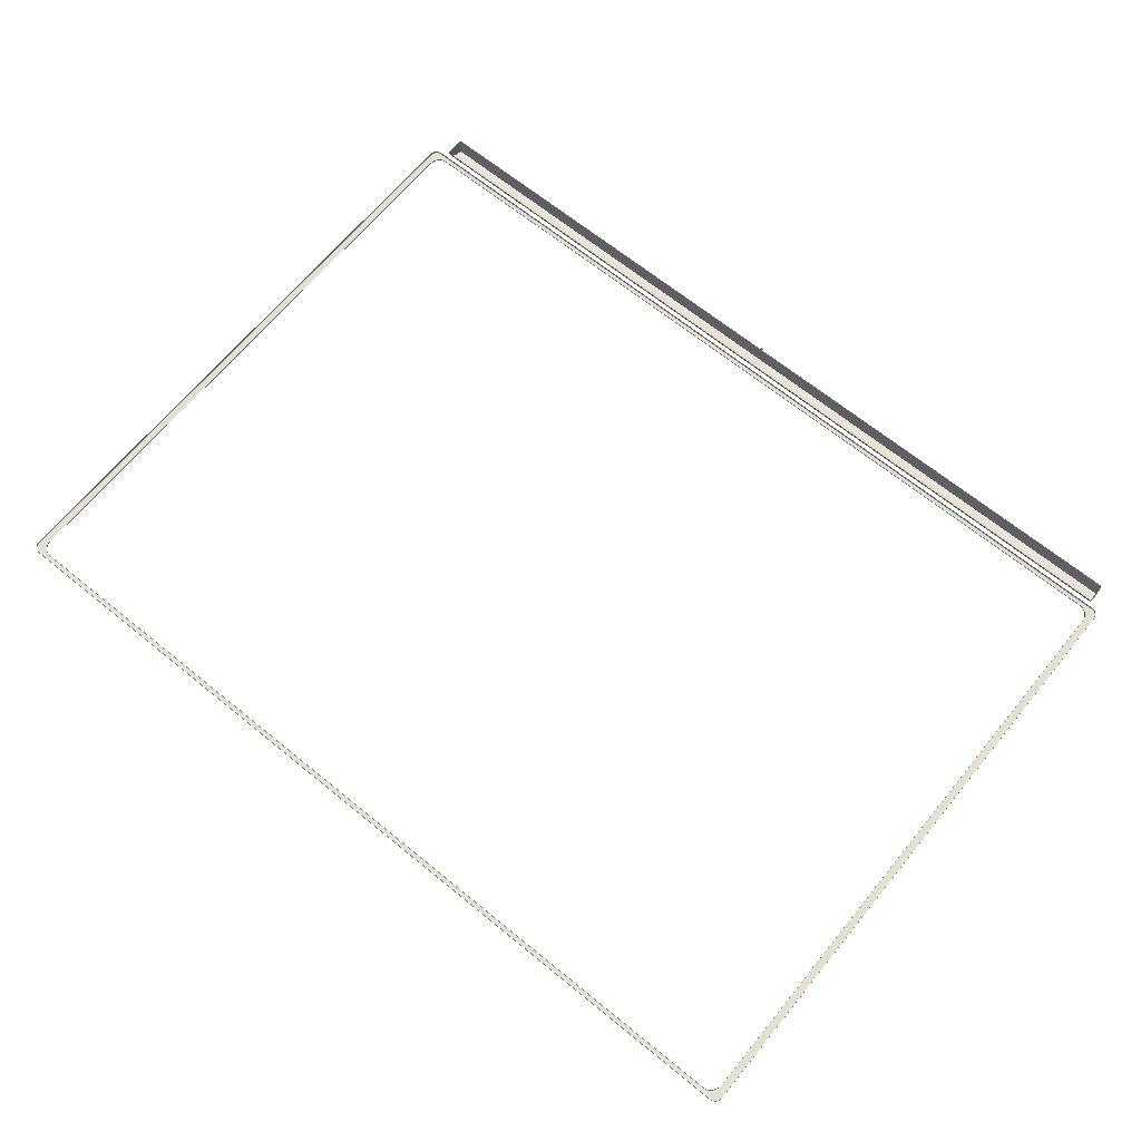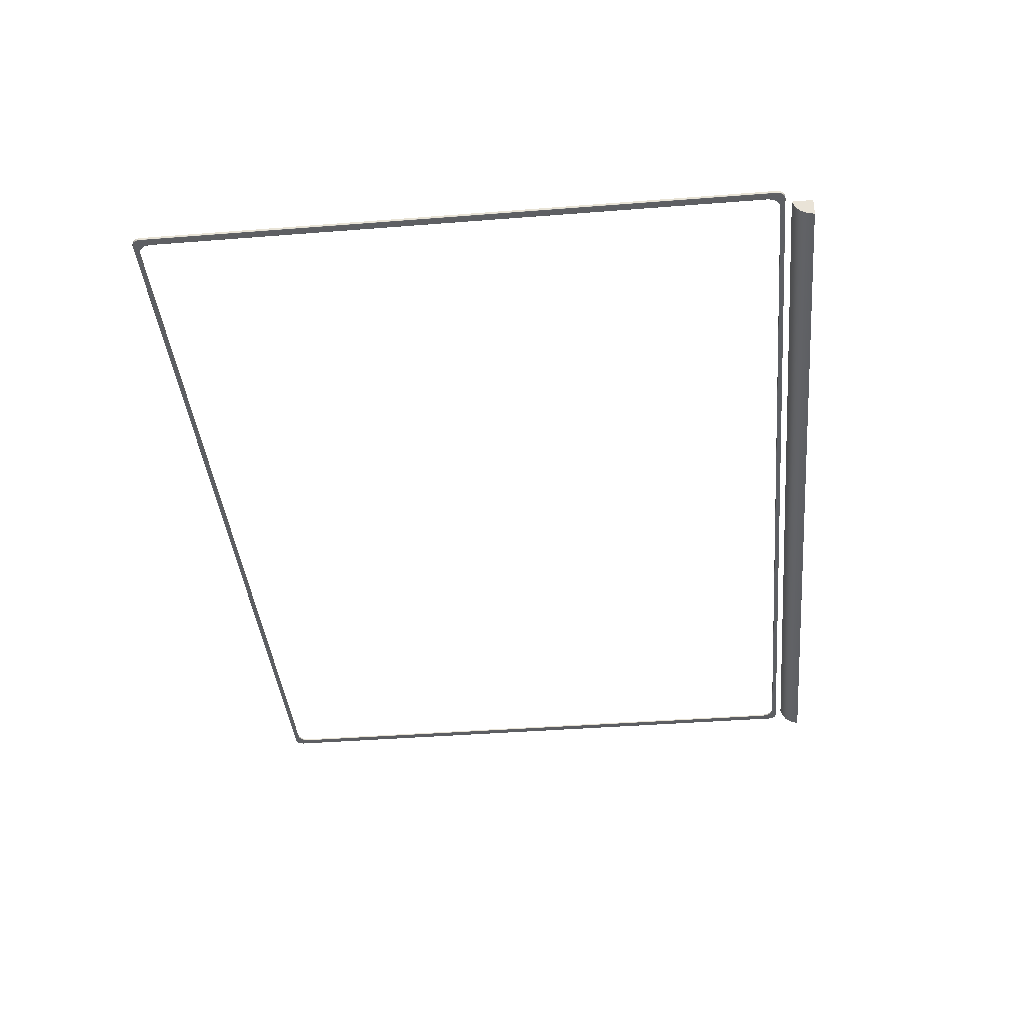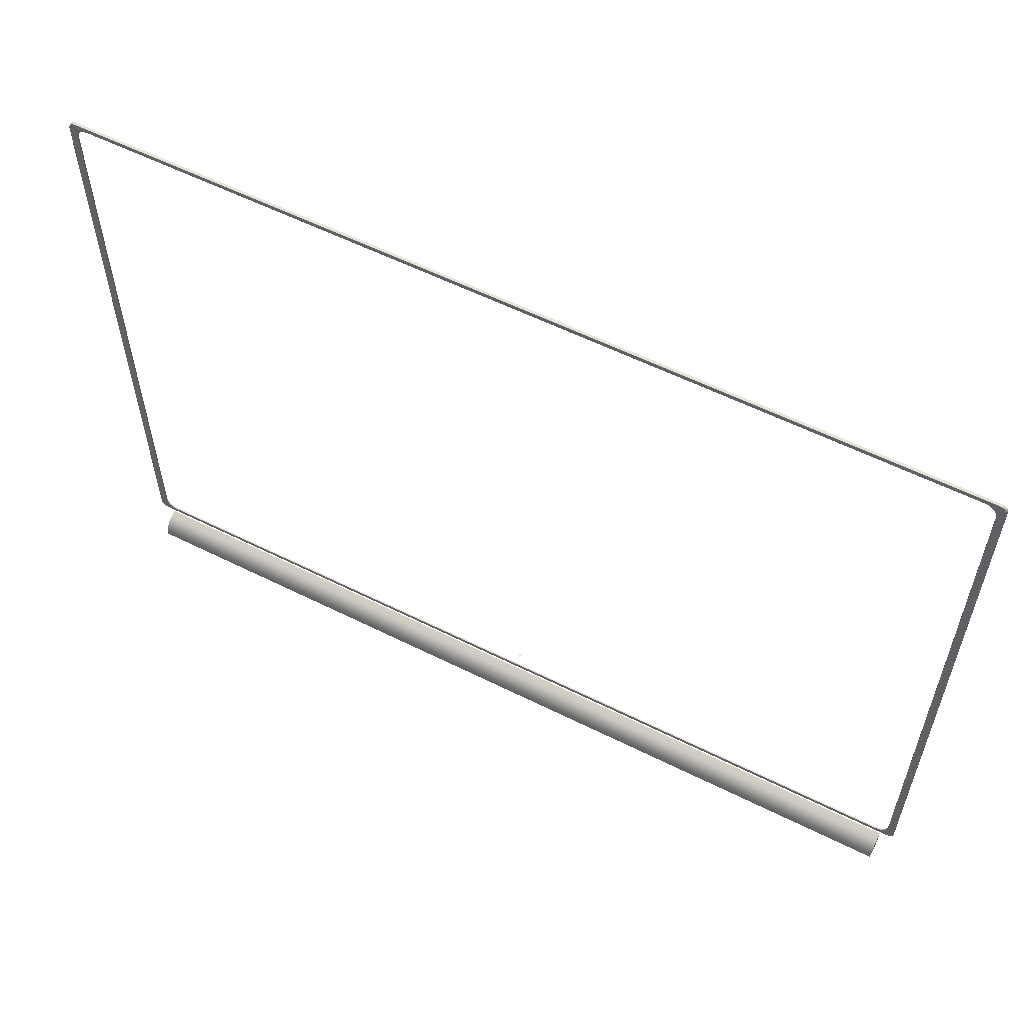
<metadata>
{"format":"obj","ext":"obj","renderer":"f3d","projection":"perspective","resolution":1024,"background":"white","views":[{"elev":66.4,"azim":39.3,"up":"+Y"},{"elev":-40.4,"azim":95.5,"up":"+Y"},{"elev":57.7,"azim":27.4,"up":"+Z"}]}
</metadata>
<code>
o LidMeshLaptopLid_11_1_GeomSubset_1
v -0.000633 0.1299 -0.12
v 0.000632 0.1299 -0.12
v -0.000633 0.1311 -0.12
v 0.000632 0.1311 -0.12
v -0.000633 0.1299 -0.12
v 0.000632 0.1299 -0.12
v -0.000633 0.1311 -0.12
v 0.000632 0.1311 -0.12
v -0.000633 0.1299 -0.12
v 0.000632 0.1299 -0.12
v -0.000633 0.1311 -0.12
v 0.000632 0.1311 -0.12
v -0.000633 0.1299 -0.12
v 0.000632 0.1299 -0.12
v -0.000633 0.1311 -0.12
v 0.000632 0.1311 -0.12
v -0.000633 0.1299 -0.12
v 0.000632 0.1299 -0.12
v -0.000633 0.1311 -0.12
v 0.000632 0.1311 -0.12
v -0.000633 0.1299 -0.12
v 0.000632 0.1299 -0.12
v -0.000633 0.1311 -0.12
v 0.000632 0.1311 -0.12
v -0.1762 0.1332 0.1385
v -0.1694 0.1332 0.1413
v -0.1694 0.1374 0.1385
v -0.1694 0.1392 0.1317
v -0.1762 0.1374 0.1317
v -0.179 0.1332 0.1317
v 0.1762 0.1332 0.1385
v 0.179 0.1332 0.1317
v 0.1762 0.1374 0.1317
v 0.1694 0.1392 0.1317
v 0.1694 0.1374 0.1385
v 0.1694 0.1332 0.1413
v -0.1762 0.1332 -0.122
v -0.179 0.1332 -0.1152
v -0.1762 0.1374 -0.1152
v -0.1694 0.1392 -0.1152
v -0.1694 0.1374 -0.122
v -0.1694 0.1332 -0.1248
v 0.1762 0.1332 -0.122
v 0.1694 0.1332 -0.1248
v 0.1694 0.1374 -0.122
v 0.1694 0.1392 -0.1152
v 0.1762 0.1374 -0.1152
v 0.179 0.1332 -0.1152
v -0.1749 0.1367 0.1372
v 0.1749 0.1367 0.1372
v -0.1749 0.1367 -0.1207
v 0.1749 0.1367 -0.1207
v 0.179 0.1254 0.1317
v 0.1762 0.1254 0.1385
v 0.1694 0.1254 0.1413
v -0.1694 0.1254 0.1413
v -0.1762 0.1254 0.1385
v -0.179 0.1254 0.1317
v -0.179 0.1254 -0.1152
v -0.1762 0.1254 -0.122
v -0.1694 0.1254 -0.1248
v 0.1694 0.1254 -0.1248
v 0.1762 0.1254 -0.122
v 0.179 0.1254 -0.1152
v 0.1781 0.1254 0.1321
v 0.1757 0.1254 0.1377
v 0.1757 0.1226 0.1377
v 0.1781 0.1226 0.1321
v 0.17 0.1254 0.1401
v 0.17 0.1226 0.1401
v -0.17 0.1226 0.1401
v -0.17 0.1254 0.1401
v -0.1757 0.1226 0.1377
v -0.1757 0.1254 0.1377
v -0.1781 0.1226 0.1321
v -0.1781 0.1254 0.1321
v -0.1781 0.1226 -0.1155
v -0.1781 0.1254 -0.1155
v -0.1757 0.1254 -0.1212
v -0.1757 0.1226 -0.1212
v -0.17 0.1254 -0.1236
v -0.17 0.1226 -0.1236
v 0.17 0.1226 -0.1236
v 0.17 0.1254 -0.1236
v 0.1757 0.1254 -0.1212
v 0.1757 0.1226 -0.1212
v 0.1781 0.1254 -0.1155
v 0.1781 0.1226 -0.1155
v 0.17 0.1226 0.1321
v 0.17 0.1226 -0.1155
v -0.17 0.1226 -0.1155
v -0.17 0.1226 0.1321
v 0.17 0.1173 -0.1179
v 0.17 0.1148 -0.1233
v -0.17 0.1173 -0.1179
v -0.17 0.1148 -0.1233
v -0.17 0.1156 -0.1206
v 0.17 0.1156 -0.1206
v -0.17 0.1198 -0.1164
v 0.17 0.1198 -0.1164
v 0.17 0.1198 -0.1207
v -0.17 0.1198 -0.1207
v 0.17 0.1226 -0.1073
v 0.1781 0.1226 -0.1073
v 0.1781 0.1254 -0.1073
v 0.179 0.1254 -0.1073
v 0.179 0.1332 -0.1073
v 0.1762 0.1374 -0.1073
v 0.1694 0.1392 -0.1073
v -0.1694 0.1392 -0.1073
v -0.1762 0.1374 -0.1073
v -0.179 0.1332 -0.1073
v -0.179 0.1254 -0.1073
v -0.1781 0.1254 -0.1073
v -0.1781 0.1226 -0.1073
v -0.17 0.1226 -0.1073
v -0.17 0.1261 -0.1073
v -0.17 0.1261 0.1321
v 0.17 0.1261 -0.1073
v 0.17 0.1261 0.1321
v 0 0.1226 0.1401
v 0 0.1226 0.1321
v 0 0.1261 0.1321
v 0 0.1261 -0.1073
v 0 0.1226 -0.1073
v 0 0.1226 -0.1155
v 0 0.1198 -0.1164
v 0 0.1173 -0.1179
v 0 0.1156 -0.1206
v 0 0.1148 -0.1233
v 0 0.1226 -0.1236
v 1e-06 0.1254 -0.1236
v 0 0.1254 -0.1248
v 0 0.1332 -0.1248
v 0 0.1374 -0.122
v 0 0.1392 -0.1152
v 0 0.1392 -0.1073
v 0 0.1392 0.1317
v 0 0.1374 0.1385
v 0 0.1332 0.1413
v 0 0.1254 0.1413
v 0 0.1254 0.1401
v -0.1755 0.122 -0.1098
v -0.1754 0.1219 -0.1098
v -0.1754 0.1219 0.1341
v -0.1755 0.122 0.1341
v -0.1752 0.122 -0.1111
v -0.1752 0.1219 -0.1111
v -0.1746 0.122 -0.1121
v -0.1746 0.1219 -0.1121
v -0.1737 0.122 -0.1128
v -0.1737 0.1219 -0.1127
v -0.1725 0.122 -0.1131
v -0.1725 0.1219 -0.113
v 2e-06 0.1219 -0.113
v -3e-06 0.122 -0.1131
v 0.1725 0.122 -0.1131
v 0.1725 0.1219 -0.113
v 0.1737 0.122 -0.1128
v 0.1737 0.1219 -0.1127
v 0.1746 0.122 -0.1121
v 0.1746 0.1219 -0.1121
v 0.1752 0.122 -0.1111
v 0.1752 0.1219 -0.1111
v 0.1755 0.122 -0.1098
v 0.1754 0.1219 -0.1098
v 0.1755 0.122 0.1341
v 0.1754 0.1219 0.1341
v 0.1681 0.1219 -0.1113
v 0.1681 0.122 -0.1112
v 2e-06 0.122 -0.1112
v -3e-06 0.1219 -0.1113
v 0.1698 0.1219 -0.1109
v 0.1698 0.122 -0.1108
v 0.1713 0.1219 -0.1099
v 0.1712 0.122 -0.1098
v 0.1723 0.1219 -0.1082
v 0.1722 0.122 -0.1082
v 0.1726 0.1219 -0.1064
v 0.1725 0.122 -0.1064
v 0.1726 0.1219 0.1306
v 0.1725 0.122 0.1306
v 2e-06 0.1219 0.1355
v -3e-06 0.122 0.1354
v 0.1681 0.122 0.1354
v 0.1681 0.1219 0.1355
v -0.1681 0.1219 0.1355
v -0.1681 0.122 0.1354
v -0.1698 0.1219 0.1352
v -0.1698 0.122 0.1351
v -0.1713 0.1219 0.1341
v -0.1712 0.122 0.134
v -0.1723 0.1219 0.1325
v -0.1722 0.122 0.1324
v -0.1726 0.1219 0.1306
v -0.1725 0.122 0.1306
v -0.1726 0.1219 -0.1064
v -0.1725 0.122 -0.1064
v -0.1752 0.122 0.1354
v -0.1752 0.1219 0.1353
v -0.1746 0.1219 0.1363
v -0.1746 0.122 0.1364
v -0.1737 0.1219 0.1369
v -0.1737 0.122 0.137
v -0.1725 0.1219 0.1372
v -0.1725 0.122 0.1373
v 2e-06 0.122 0.1373
v -3e-06 0.1219 0.1372
v 0.1725 0.1219 0.1372
v 0.1725 0.122 0.1373
v 0.1737 0.122 0.137
v 0.1737 0.1219 0.1369
v 0.1746 0.1219 0.1363
v 0.1746 0.122 0.1364
v 0.1752 0.1219 0.1353
v 0.1752 0.122 0.1353
v -0.1681 0.122 -0.1112
v -0.1681 0.1219 -0.1113
v -0.1697 0.122 -0.1108
v -0.1698 0.1219 -0.1109
v -0.1712 0.122 -0.1098
v -0.1713 0.1219 -0.1099
v -0.1722 0.122 -0.1082
v -0.1723 0.1219 -0.1082
v 0.1723 0.1219 0.1325
v 0.1722 0.122 0.1324
v 0.1713 0.1219 0.1341
v 0.1712 0.122 0.134
v 0.1698 0.1219 0.1352
v 0.1698 0.122 0.1351
v -0.1755 0.123 -0.1098
v -0.1752 0.123 -0.1111
v -0.1746 0.123 -0.1121
v -0.1737 0.123 -0.1128
v -0.1725 0.123 -0.1131
v 0.1725 0.123 -0.1131
v 0.1737 0.123 -0.1128
v 0.1746 0.123 -0.1121
v 0.1752 0.123 -0.1111
v 0.1755 0.123 -0.1098
v -0.1752 0.123 0.1354
v -0.1755 0.123 0.1341
v -0.1746 0.123 0.1364
v -0.1737 0.123 0.137
v -0.1725 0.123 0.1373
v 0.1737 0.123 0.137
v 0.1725 0.123 0.1373
v 0.1746 0.123 0.1364
v 0.1752 0.123 0.1353
v 0.1755 0.123 0.1341
v 0 0.1225 -0.1112
v 0.1681 0.1225 -0.1112
v 0 0.1225 0.1354
v 0.1681 0.1225 0.1354
v 0.1725 0.1225 -0.1064
v 0.1725 0.1225 0.1306
v -0.1725 0.1225 0.1306
v -0.1725 0.1225 -0.1064
v 0 0.123 -0.1131
v 0 0.123 0.1373
v -0.1722 0.1225 -0.1082
v -0.1712 0.1225 -0.1098
v -0.1697 0.1225 -0.1108
v -0.1681 0.1225 -0.1112
v 0.1722 0.1225 -0.1082
v 0.1712 0.1225 -0.1098
v 0.1698 0.1225 -0.1108
v -0.1722 0.1225 0.1324
v -0.1712 0.1225 0.134
v -0.1698 0.1225 0.1351
v -0.1681 0.1225 0.1354
v 0.1722 0.1225 0.1324
v 0.1712 0.1225 0.134
v 0.1698 0.1225 0.1351
v 0.04354 0.1399 -0.03739
v -0.04354 0.1399 -0.03739
v 0.04354 0.1399 0.05393
v -0.04354 0.1399 0.05393
v -0.17 0.1259 -0.1073
v -0.17 0.1259 0.1321
v 0.17 0.1259 -0.1073
v 0.17 0.1259 0.1321
v 0 0.1259 0.1321
v 0 0.1259 -0.1073
f 5 6 8 7
f 94 98 129 130
f 83 90 100 101
f 90 126 127 100
f 97 102 82 96
f 131 83 94 130
f 129 98 93 128
f 100 127 128 93
f 98 101 100 93
f 99 102 97 95
f 83 101 98 94
f 82 102 99 91
f 127 126 91 99
f 128 127 99 95
f 97 129 128 95
f 130 129 97 96
f 82 131 130 96
f 143 144 145 146
f 144 143 147 148
f 148 147 149 150
f 150 149 151 152
f 152 151 153 154
f 155 156 157 158
f 158 157 159 160
f 160 159 161 162
f 162 161 163 164
f 164 163 165 166
f 166 165 167 168
f 169 170 171 172
f 170 169 173 174
f 174 173 175 176
f 176 175 177 178
f 178 177 179 180
f 180 179 181 182
f 183 184 185 186
f 188 187 189 190
f 190 189 191 192
f 192 191 193 194
f 194 193 195 196
f 196 195 197 198
f 199 200 201 202
f 200 199 146 145
f 202 201 203 204
f 204 203 205 206
f 207 208 209 210
f 211 212 213 214
f 212 211 210 209
f 214 213 215 216
f 216 215 168 167
f 218 217 219 220
f 220 219 221 222
f 222 221 223 224
f 224 223 198 197
f 225 226 182 181
f 226 225 227 228
f 228 227 229 230
f 230 229 186 185
f 231 232 147 143
f 232 233 149 147
f 233 234 151 149
f 234 235 153 151
f 236 237 159 157
f 237 238 161 159
f 238 239 163 161
f 239 240 165 163
f 146 199 241 242
f 199 202 243 241
f 202 204 244 243
f 204 206 245 244
f 210 211 246 247
f 211 214 248 246
f 214 216 249 248
f 216 167 250 249
f 251 171 170 252
f 184 253 254 185
f 255 180 182 256
f 257 196 198 258
f 259 236 157 156
f 207 210 247 260
f 240 250 167 165
f 242 231 143 146
f 158 169 172 155
f 208 183 186 209
f 168 181 179 166
f 144 197 195 145
f 164 166 179 177
f 162 164 177 175
f 158 160 173 169
f 160 162 175 173
f 200 145 195 193
f 201 200 193 191
f 205 203 189 187
f 203 201 191 189
f 261 258 198 223
f 262 261 223 221
f 264 263 219 217
f 263 262 221 219
f 255 265 178 180
f 265 266 176 178
f 266 267 174 176
f 267 252 170 174
f 144 148 224 197
f 148 150 222 224
f 150 152 220 222
f 152 154 218 220
f 194 196 257 268
f 192 194 268 269
f 188 190 270 271
f 190 192 269 270
f 168 215 225 181
f 215 213 227 225
f 213 212 229 227
f 212 209 186 229
f 182 226 272 256
f 226 228 273 272
f 228 230 274 273
f 230 185 254 274
f 172 171 217 218
f 155 172 218 154
f 154 153 156 155
f 235 259 156 153
f 264 217 171 251
f 206 207 260 245
f 206 205 208 207
f 205 187 183 208
f 187 188 184 183
f 188 271 253 184

</code>
